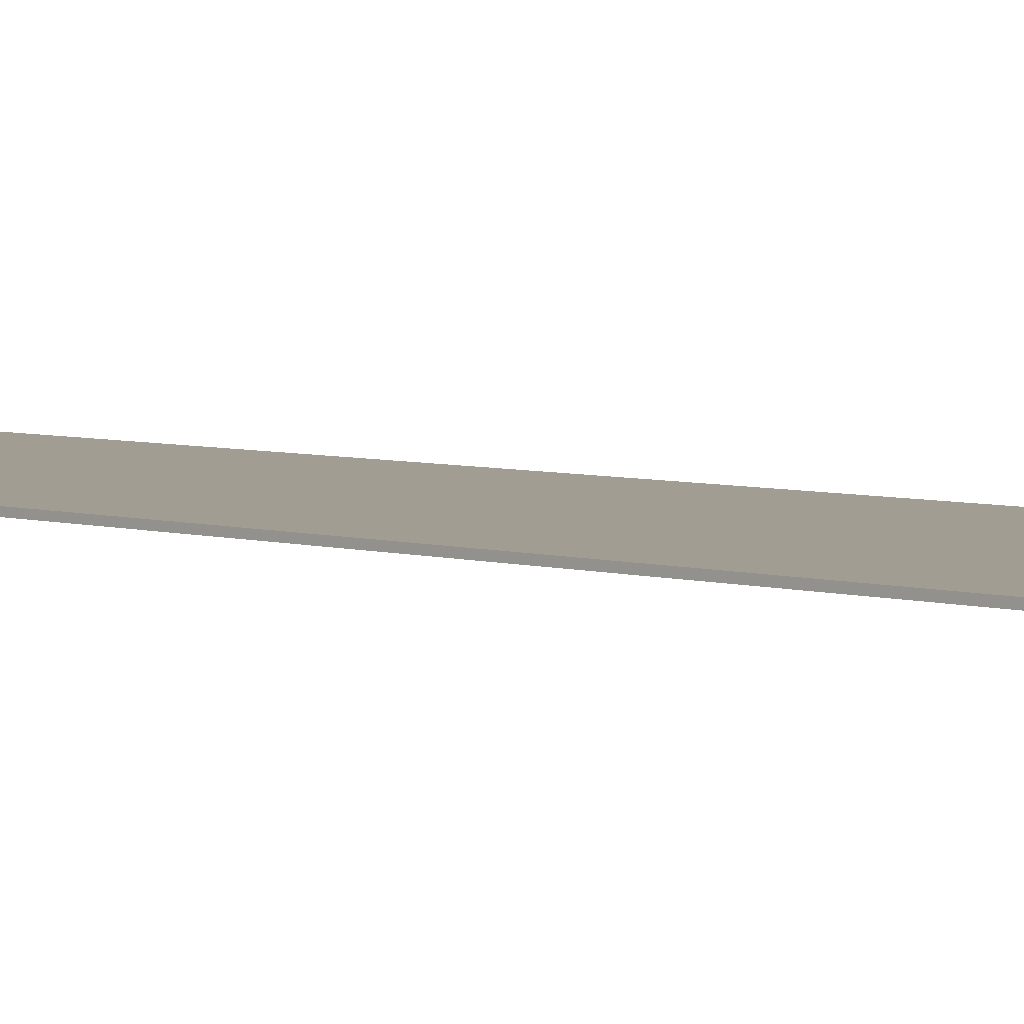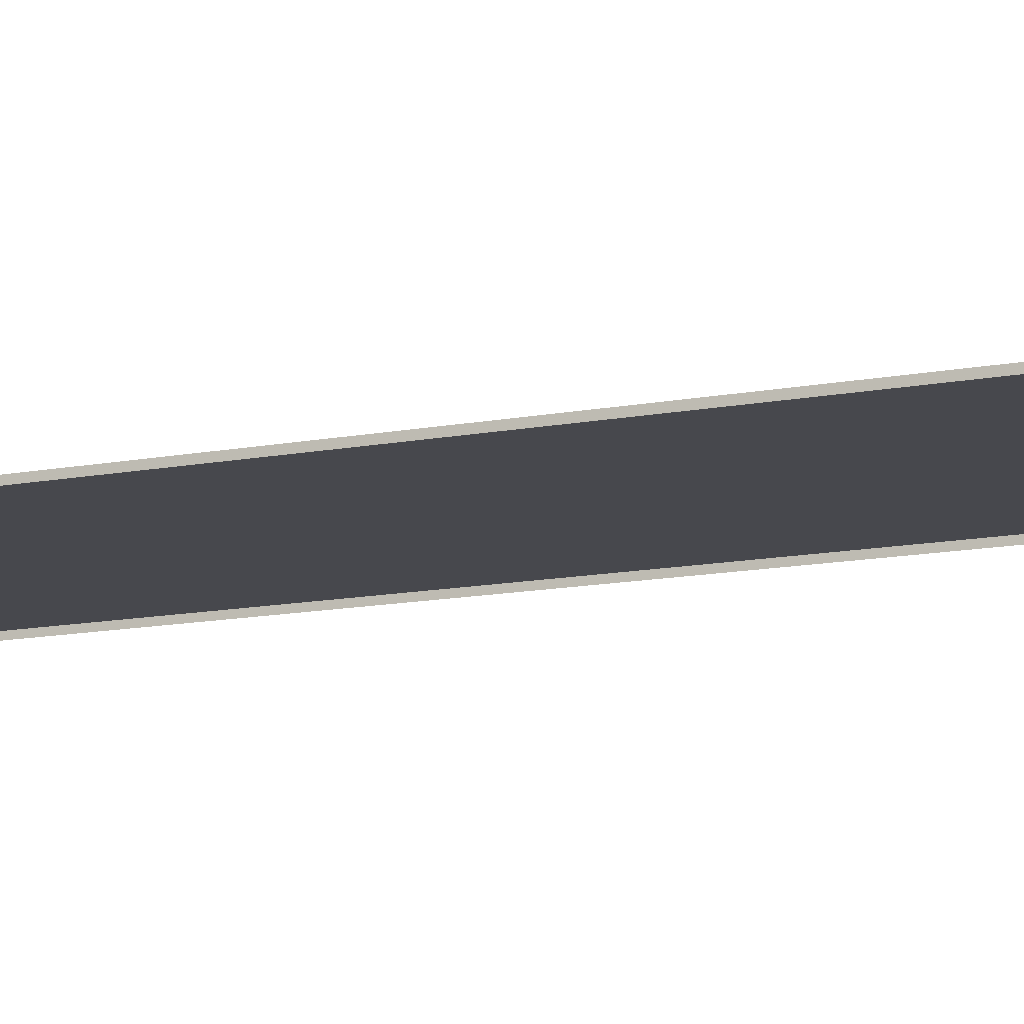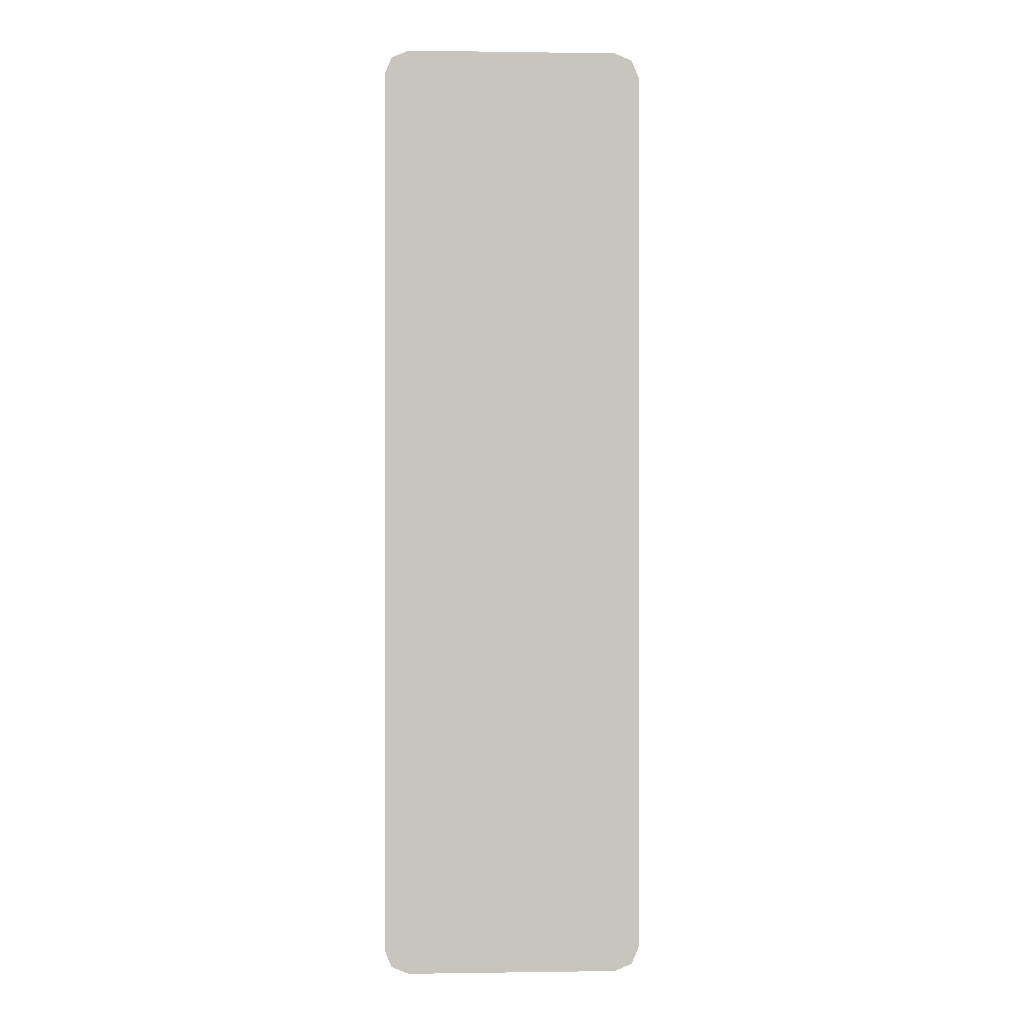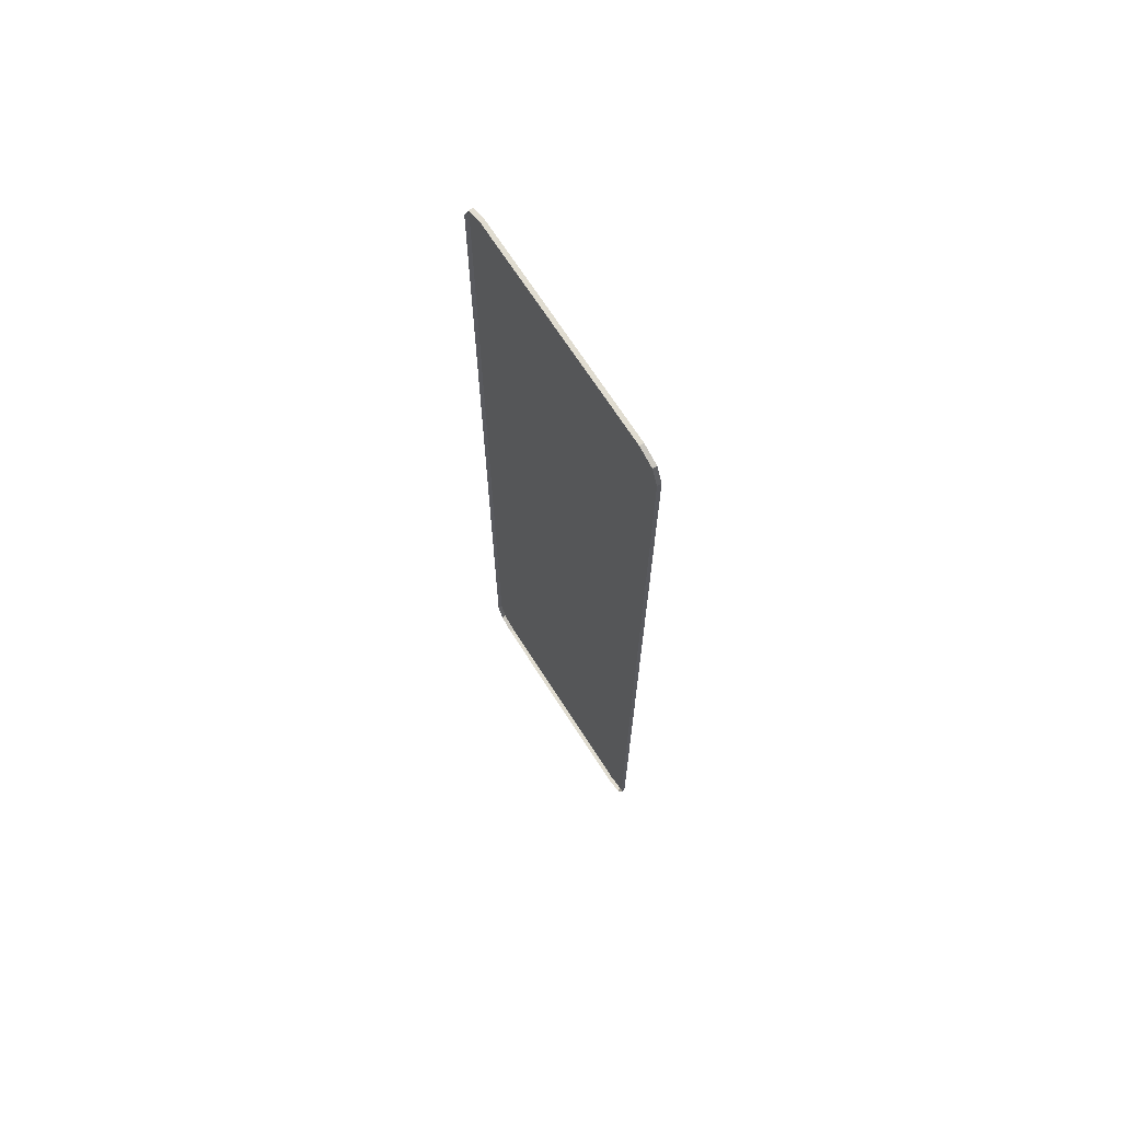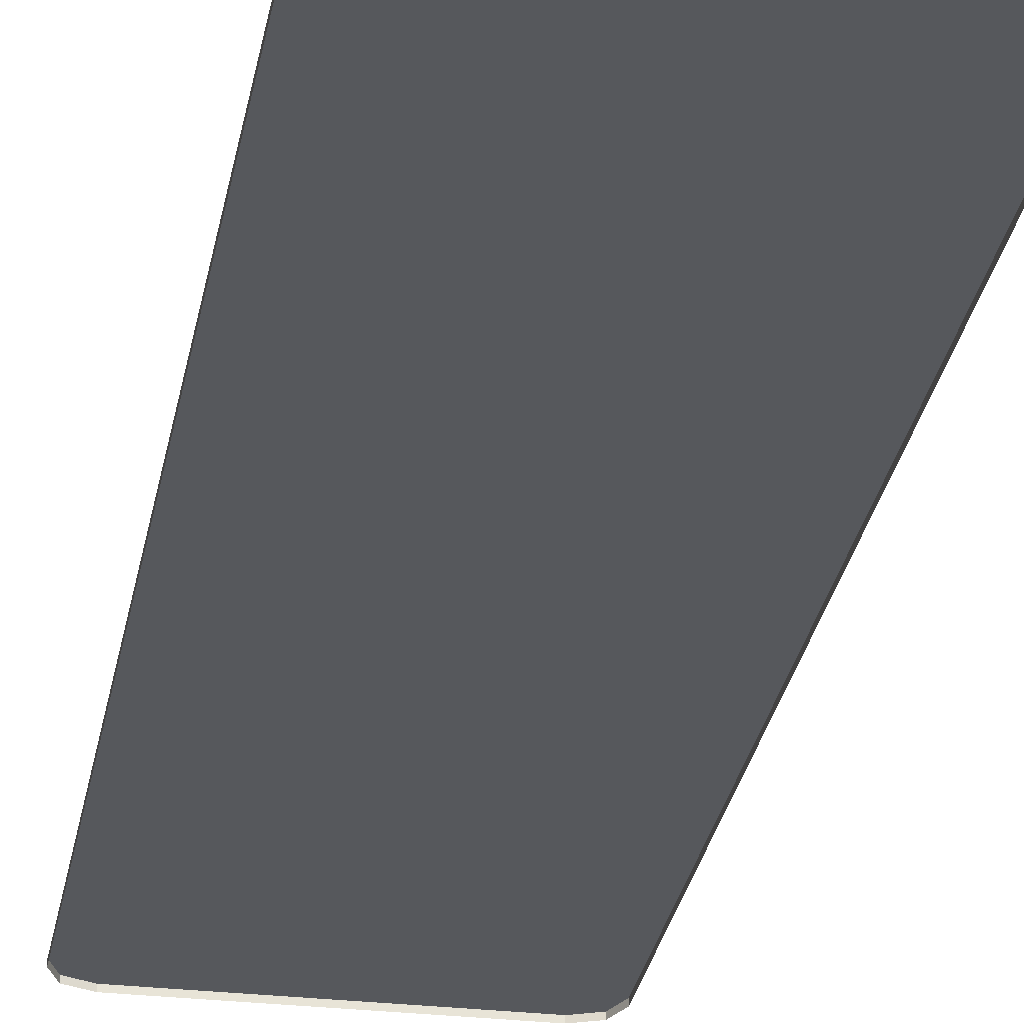
<metadata>
{"format":"obj","ext":"obj","renderer":"f3d","projection":"perspective","resolution":1024,"background":"white","views":[{"elev":4.8,"azim":-45.7,"up":"+Y"},{"elev":-11.9,"azim":-63.8,"up":"+Y"},{"elev":-0.1,"azim":176.8,"up":"+Z"},{"elev":69.5,"azim":57.4,"up":"+Z"},{"elev":-28.3,"azim":170.2,"up":"+Y"}]}
</metadata>
<code>
v -0.325 0 3.943
v -0.378 0 3.921
v -0.4 0 3.868
v 0.4 0 3.868
v 0.378 0 3.921
v 0.325 0 3.943
v -0.4 0 1.123
v -0.378 0 1.07
v -0.325 0 1.048
v 0.325 0 1.048
v 0.378 0 1.07
v 0.4 0 1.123
v -0.378 0 3.921
v -0.325 0 3.943
v -0.325 -0.0125 3.943
v -0.378 -0.0125 3.921
v -0.4 0 3.868
v -0.378 0 3.921
v -0.378 -0.0125 3.921
v -0.4 -0.0125 3.868
v 0.378 0 3.921
v 0.4 0 3.868
v 0.4 -0.0125 3.868
v 0.378 -0.0125 3.921
v 0.325 0 3.943
v 0.378 0 3.921
v 0.378 -0.0125 3.921
v 0.325 -0.0125 3.943
v -0.378 0 1.07
v -0.4 0 1.123
v -0.4 -0.0125 1.123
v -0.378 -0.0125 1.07
v -0.325 0 1.048
v -0.378 0 1.07
v -0.378 -0.0125 1.07
v -0.325 -0.0125 1.048
v 0.378 0 1.07
v 0.325 0 1.048
v 0.325 -0.0125 1.048
v 0.378 -0.0125 1.07
v 0.4 0 1.123
v 0.378 0 1.07
v 0.378 -0.0125 1.07
v 0.4 -0.0125 1.123
v -0.325 0 3.943
v 0.325 0 3.943
v 0.4 0 3.868
v -0.4 0 3.868
v -0.4 0 3.868
v 0.4 0 3.868
v 0.4 0 1.123
v -0.4 0 1.123
v -0.4 0 1.123
v 0.4 0 1.123
v 0.325 0 1.048
v -0.325 0 1.048
v -0.325 0 3.943
v -0.325 -0.0125 3.943
v 0.325 -0.0125 3.943
v 0.325 0 3.943
v -0.4 0 3.868
v -0.4 -0.0125 3.504
v -0.4 -0.0125 3.868
v 0.4 0 3.868
v 0.4 -0.0125 3.868
v 0.4 -0.0125 3.504
v -0.4 0 3.868
v -0.4 -0.0125 2.965
v -0.4 -0.0125 3.504
v 0.4 0 3.868
v 0.4 -0.0125 3.504
v 0.4 -0.0125 2.965
v -0.4 0 3.868
v -0.4 0 1.123
v -0.4 -0.0125 2.411
v -0.4 -0.0125 2.965
v 0.4 0 3.868
v 0.4 -0.0125 2.965
v 0.4 -0.0125 2.411
v 0.4 0 1.123
v -0.4 0 1.123
v -0.4 -0.0125 1.887
v -0.4 -0.0125 2.411
v 0.4 0 1.123
v 0.4 -0.0125 2.411
v 0.4 -0.0125 1.887
v -0.4 0 1.123
v -0.4 -0.0125 1.348
v -0.4 -0.0125 1.887
v 0.4 0 1.123
v 0.4 -0.0125 1.887
v 0.4 -0.0125 1.348
v -0.4 0 1.123
v -0.4 -0.0125 1.123
v -0.4 -0.0125 1.348
v 0.4 0 1.123
v 0.4 -0.0125 1.348
v 0.4 -0.0125 1.123
v -0.325 0 1.048
v 0.325 0 1.048
v 0.325 -0.0125 1.048
v -0.325 -0.0125 1.048
g mesh7277136
f 1 3 2
g mesh7277138
f 4 6 5
g mesh7277140
f 7 9 8
g mesh7277142
f 10 12 11
g mesh7277144
f 13 15 14
f 15 13 16
f 17 19 18
f 19 17 20
g mesh7277146
f 21 23 22
f 23 21 24
f 25 27 26
f 27 25 28
g mesh7277148
f 29 31 30
f 31 29 32
f 33 35 34
f 35 33 36
g mesh7277150
f 37 39 38
f 39 37 40
f 41 43 42
f 43 41 44
f 45 46 47
f 47 48 45
f 49 50 51
f 51 52 49
f 53 54 55
f 55 56 53
f 57 58 59
f 59 60 57
f 61 62 63
f 64 65 66
f 67 68 69
f 70 71 72
f 73 74 75
f 75 76 73
f 77 78 79
f 79 80 77
f 81 82 83
f 84 85 86
f 87 88 89
f 90 91 92
f 93 94 95
f 96 97 98
f 99 100 101
f 101 102 99

</code>
